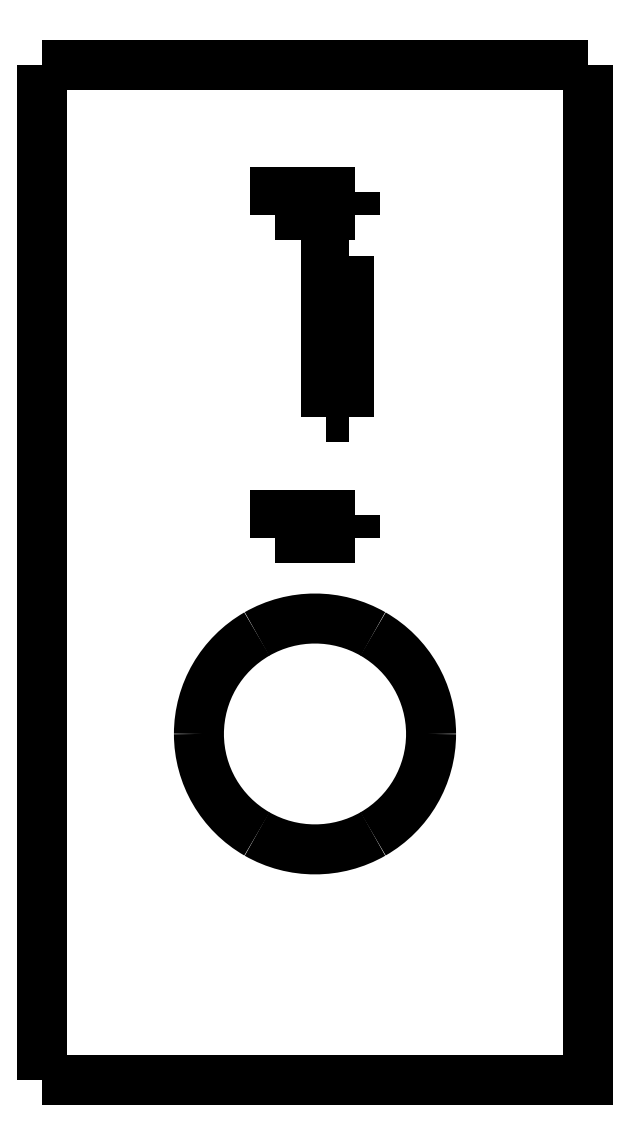
<metadata>
{"format":"dxf","ext":"dxf","renderer":"ezdxf+matplotlib","layout":"modelspace","background":"white","min_lineweight":24,"dpi":150}
</metadata>
<code>
0
SECTION
2
ENTITIES
0
LWPOLYLINE
8
Slots
90
2
70
0
10
53.97
20
230.2
30
0
10
57.57
20
230.2
30
0
0
LWPOLYLINE
8
Slots
90
3
70
0
10
53.97
20
230.2
30
0
10
53.97
20
255.6
30
0
10
57.57
20
255.6
30
0
0
LWPOLYLINE
8
Slots
90
2
70
0
10
57.57
20
230.2
30
0
10
57.57
20
255.6
30
0
0
LWPOLYLINE
8
Slots
90
2
70
0
10
45.82
20
262
30
0
10
58.52
20
262
30
0
0
LWPOLYLINE
8
Slots
90
3
70
0
10
45.82
20
262
30
0
10
45.82
20
265.6
30
0
10
58.52
20
265.6
30
0
0
LWPOLYLINE
8
Slots
90
2
70
0
10
58.52
20
262
30
0
10
58.52
20
265.6
30
0
0
LWPOLYLINE
8
Slots
90
2
70
0
10
45.82
20
211.1
30
0
10
58.52
20
211.1
30
0
0
LWPOLYLINE
8
Slots
90
3
70
0
10
45.82
20
211.1
30
0
10
45.82
20
214.7
30
0
10
58.52
20
214.7
30
0
0
SPLINE
8
Slots
70
8
71
3
72
8
73
4
74
0
40
0
40
0
40
0
40
0
40
1
40
1
40
1
40
1
10
33.87
20
180.2
30
0
10
33.87
20
173.7
30
0
10
37.36
20
167.7
30
0
10
43.02
20
164.4
30
0
0
SPLINE
8
Slots
70
8
71
3
72
8
73
4
74
0
40
0
40
0
40
0
40
0
40
1
40
1
40
1
40
1
10
43.02
20
164.4
30
0
10
48.69
20
161.2
30
0
10
55.66
20
161.2
30
0
10
61.32
20
164.4
30
0
0
SPLINE
8
Slots
70
8
71
3
72
8
73
4
74
0
40
0
40
0
40
0
40
0
40
1
40
1
40
1
40
1
10
61.32
20
164.4
30
0
10
66.99
20
167.7
30
0
10
70.47
20
173.7
30
0
10
70.47
20
180.2
30
0
0
SPLINE
8
Slots
70
8
71
3
72
8
73
4
74
0
40
0
40
0
40
0
40
0
40
1
40
1
40
1
40
1
10
70.47
20
180.2
30
0
10
70.47
20
186.7
30
0
10
66.99
20
192.7
30
0
10
61.32
20
195.9
30
0
0
SPLINE
8
Slots
70
8
71
3
72
8
73
4
74
0
40
0
40
0
40
0
40
0
40
1
40
1
40
1
40
1
10
61.32
20
195.9
30
0
10
55.66
20
199.2
30
0
10
48.69
20
199.2
30
0
10
43.02
20
195.9
30
0
0
SPLINE
8
Slots
70
8
71
3
72
8
73
4
74
0
40
0
40
0
40
0
40
0
40
1
40
1
40
1
40
1
10
43.02
20
195.9
30
0
10
37.36
20
192.7
30
0
10
33.87
20
186.7
30
0
10
33.87
20
180.2
30
0
0
LWPOLYLINE
8
Slots
90
2
70
0
10
58.52
20
211.1
30
0
10
58.52
20
214.7
30
0
0
LWPOLYLINE
8
Slots
90
1
70
1
10
33.87
20
180.2
30
0
0
LWPOLYLINE
8
VISIBLE
90
2
70
0
10
9.174
20
125.6
30
0
10
9.174
20
285.6
30
0
0
LWPOLYLINE
8
VISIBLE
90
3
70
0
10
9.174
20
125.6
30
0
10
95.17
20
125.6
30
0
10
95.17
20
285.6
30
0
0
LWPOLYLINE
8
VISIBLE
90
2
70
0
10
9.174
20
285.6
30
0
10
95.17
20
285.6
30
0
0
ENDSEC
0
EOF

</code>
